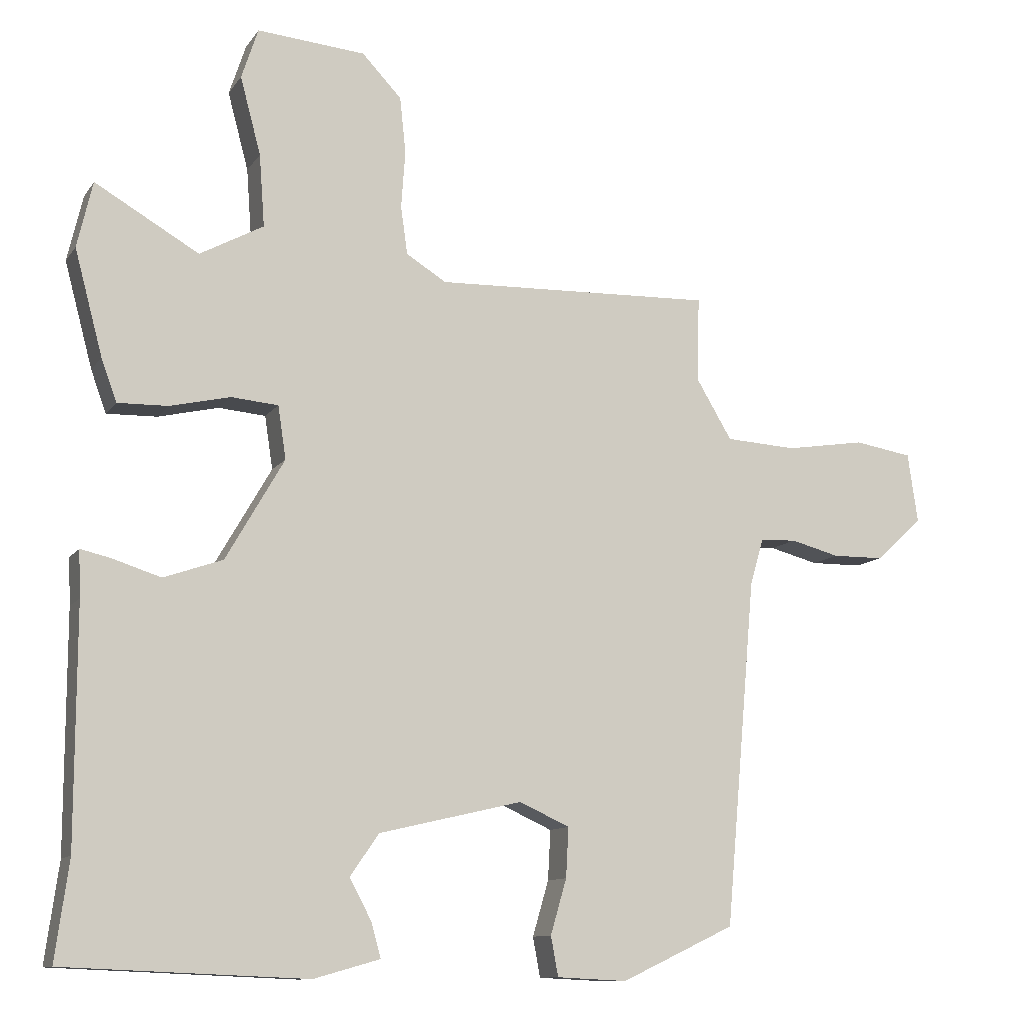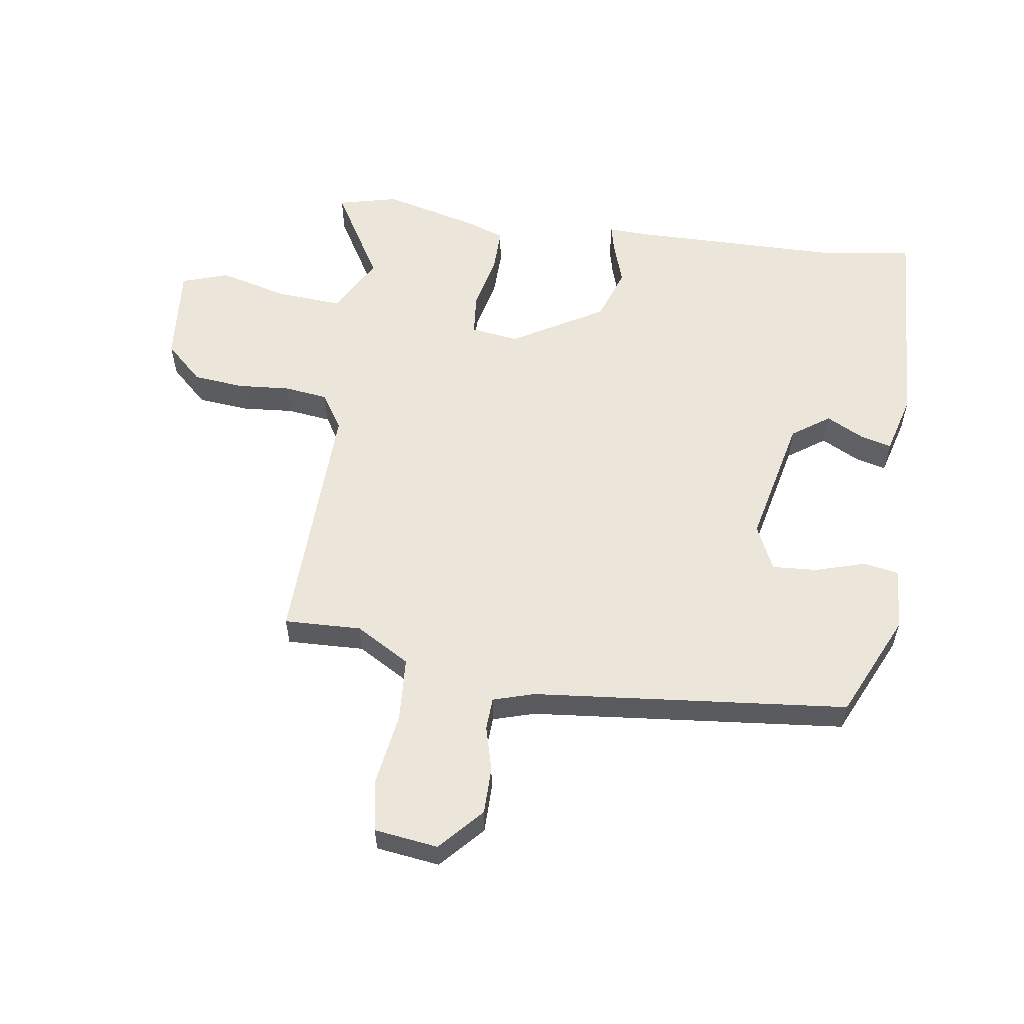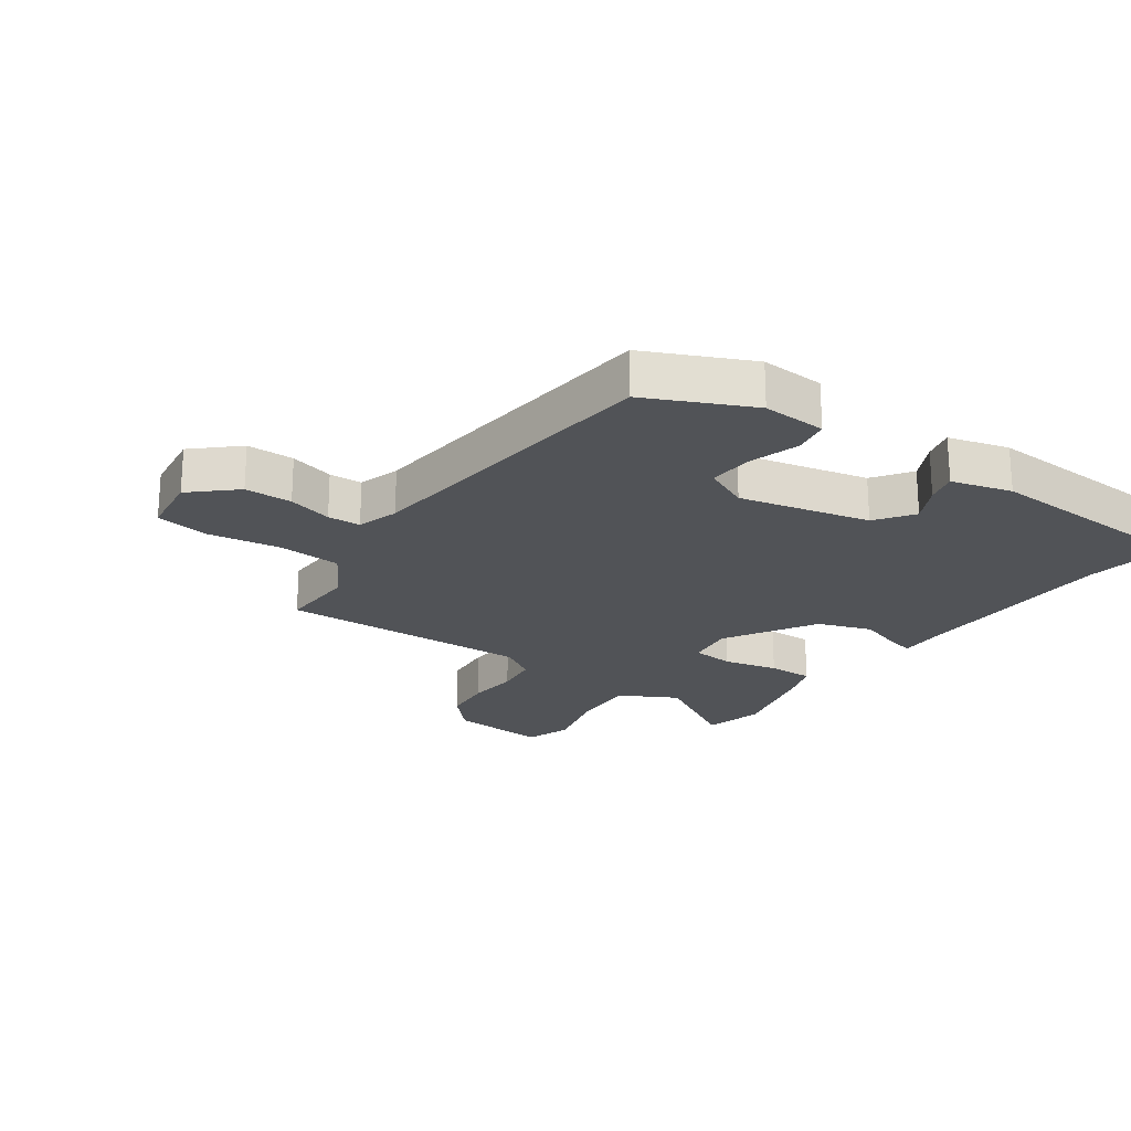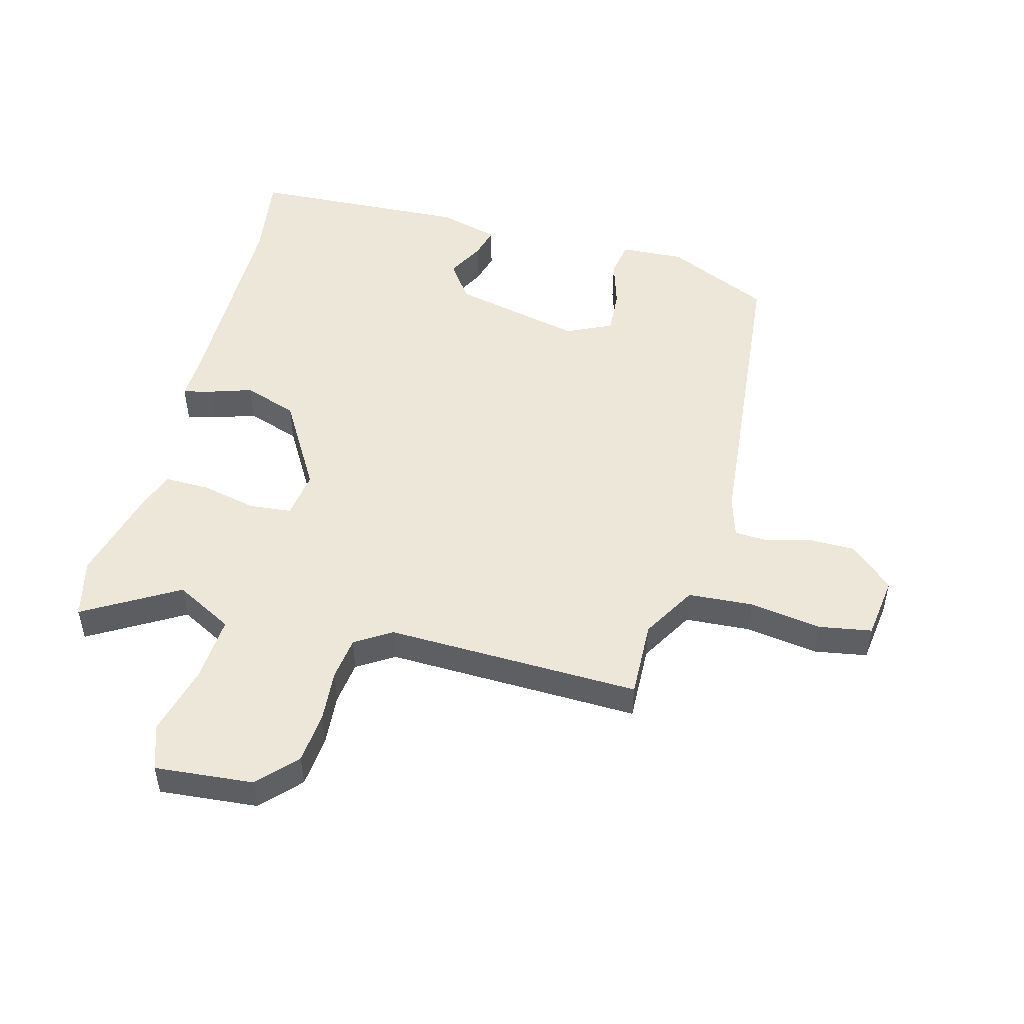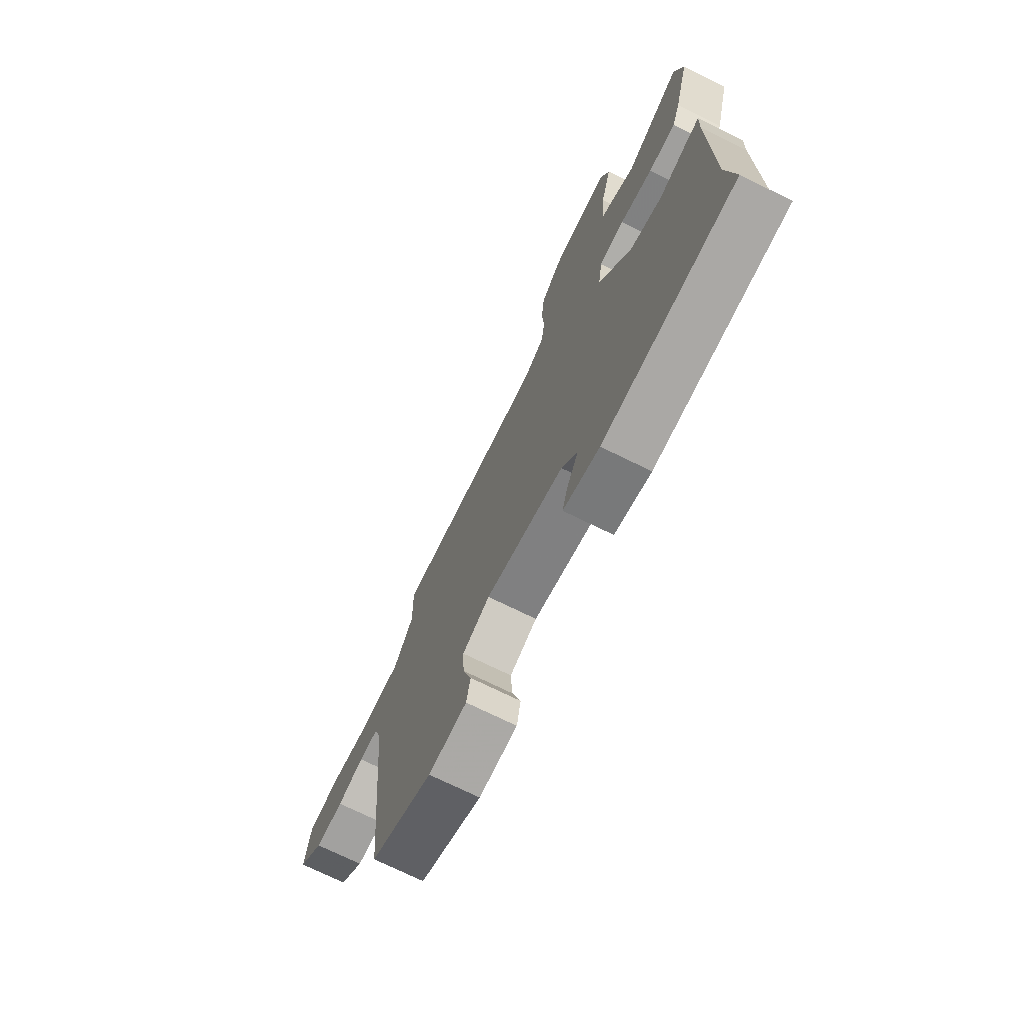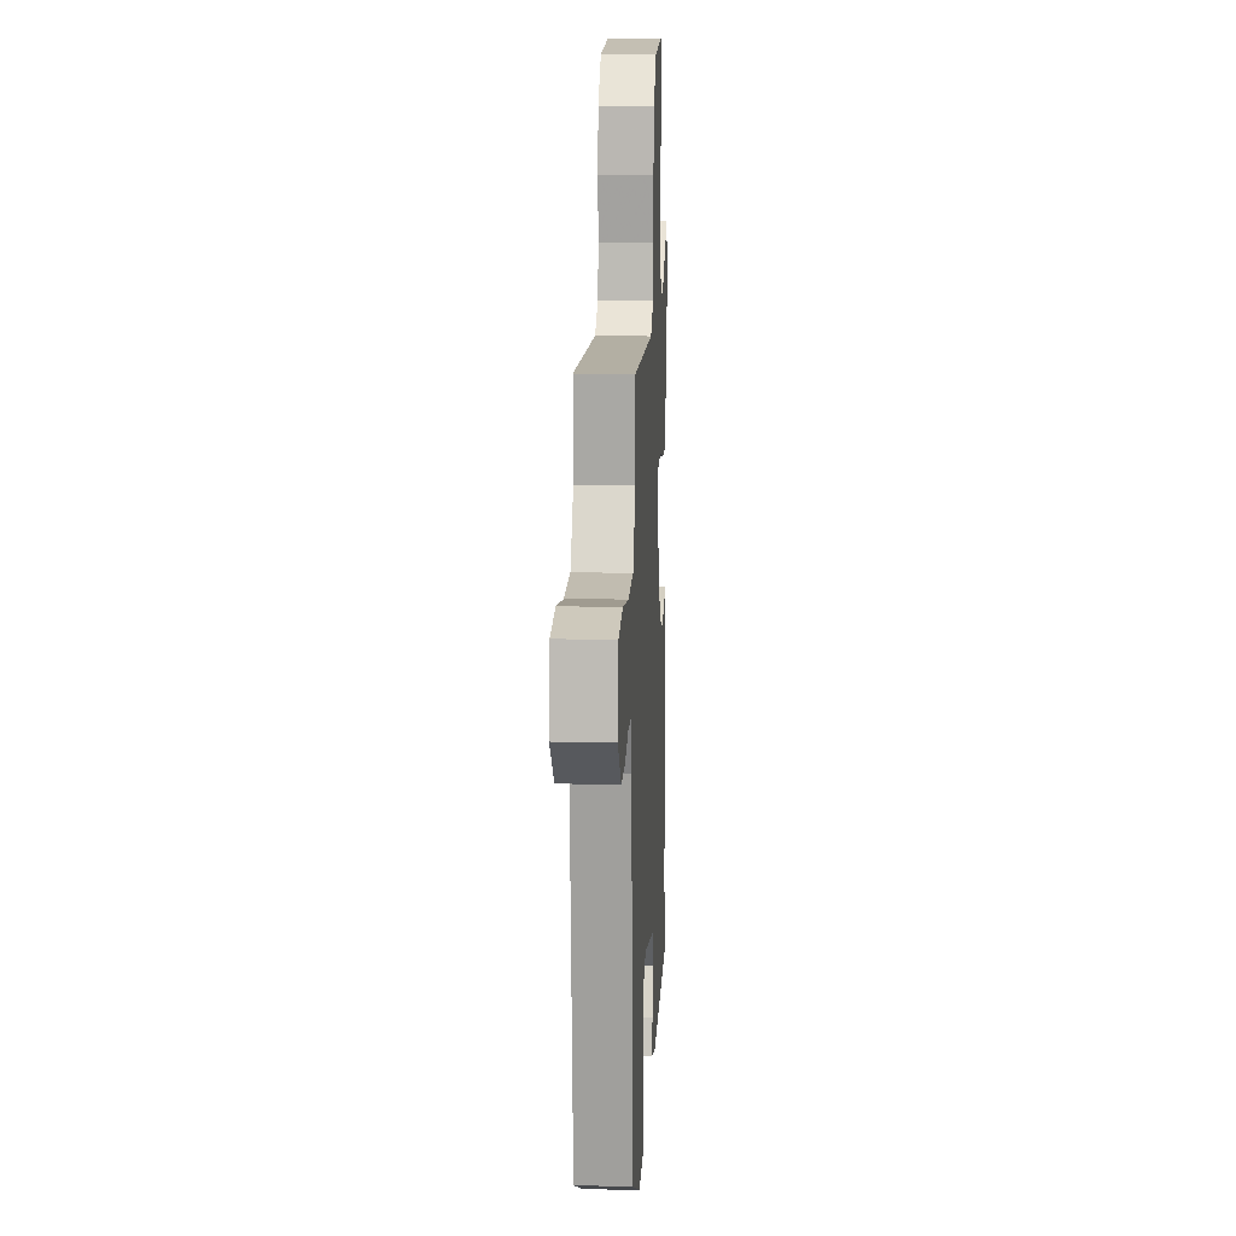
<metadata>
{"format":"obj","ext":"obj","renderer":"f3d","projection":"perspective","resolution":1024,"background":"white","views":[{"elev":-11.2,"azim":-21.2,"up":"+Z"},{"elev":56.6,"azim":97.8,"up":"+Y"},{"elev":-22.0,"azim":144.2,"up":"+Y"},{"elev":49.9,"azim":14.3,"up":"+Y"},{"elev":-72.9,"azim":-116.2,"up":"+Z"},{"elev":13.2,"azim":93.0,"up":"+Z"}]}
</metadata>
<code>
v 0.464 0.07 0.497
v 0.461 0.07 0.37
v 0.514 0.07 0.281
v 0.62 0.07 0.275
v 0.739 0.07 0.294
v 0.826 0.07 0.28
v 0.841 0.07 0.176
v 0.771 0.07 0.111
v 0.693 0.07 0.11
v 0.62 0.07 0.129
v 0.566 0.07 0.126
v 0.546 0.07 0.058
v 0.5 0.07 -0.46
v 0.33 0.07 -0.54
v 0.225 0.07 -0.535
v 0.214 0.07 -0.476
v 0.238 0.07 -0.394
v 0.242 0.07 -0.32
v 0.167 0.07 -0.286
v -0.047 0.07 -0.336
v -0.09 0.07 -0.398
v -0.057 0.07 -0.46
v -0.043 0.07 -0.511
v -0.142 0.07 -0.539
v -0.503 0.07 -0.524
v -0.483 0.07 -0.377
v -0.483 0.07 -0.026
v -0.486 0.07 0.043
v -0.442 0.07 0.033
v -0.369 0.07 0.01
v -0.281 0.07 0.041
v -0.194 0.07 0.192
v -0.206 0.07 0.271
v -0.276 0.07 0.277
v -0.366 0.07 0.256
v -0.441 0.07 0.254
v -0.464 0.07 0.317
v -0.506 0.07 0.474
v -0.483 0.07 0.573
v -0.328 0.07 0.484
v -0.233 0.07 0.536
v -0.241 0.07 0.644
v -0.272 0.07 0.76
v -0.247 0.07 0.836
v -0.085 0.07 0.823
v -0.026 0.07 0.761
v -0.017 0.07 0.677
v -0.023 0.07 0.591
v -0.013 0.07 0.519
v 0.047 0.07 0.482
v 0.464 0 0.497
v 0.461 0 0.37
v 0.514 0 0.281
v 0.62 0 0.275
v 0.739 0 0.294
v 0.826 0 0.28
v 0.841 0 0.176
v 0.771 0 0.111
v 0.693 0 0.11
v 0.62 0 0.129
v 0.566 0 0.126
v 0.546 0 0.058
v 0.5 0 -0.46
v 0.33 0 -0.54
v 0.225 0 -0.535
v 0.214 0 -0.476
v 0.238 0 -0.394
v 0.242 0 -0.32
v 0.167 0 -0.286
v -0.047 0 -0.336
v -0.09 0 -0.398
v -0.057 0 -0.46
v -0.043 0 -0.511
v -0.142 0 -0.539
v -0.503 0 -0.524
v -0.483 0 -0.377
v -0.483 0 -0.026
v -0.486 0 0.043
v -0.442 0 0.033
v -0.369 0 0.01
v -0.281 0 0.041
v -0.194 0 0.192
v -0.206 0 0.271
v -0.276 0 0.277
v -0.366 0 0.256
v -0.441 0 0.254
v -0.464 0 0.317
v -0.506 0 0.474
v -0.483 0 0.573
v -0.328 0 0.484
v -0.233 0 0.536
v -0.241 0 0.644
v -0.272 0 0.76
v -0.247 0 0.836
v -0.085 0 0.823
v -0.026 0 0.761
v -0.017 0 0.677
v -0.023 0 0.591
v -0.013 0 0.519
v 0.047 0 0.482
f 45 46 47 48
f 45 48 49
f 42 43 44 45
f 41 42 45 49
f 40 41 49 50
f 38 39 40
f 37 38 40 50
f 34 35 36 37
f 33 34 37 50
f 27 28 29 30
f 26 27 30
f 26 30 31
f 25 26 31 32
f 21 22 23 24
f 21 24 25 32
f 14 15 16 17
f 12 13 14 17
f 11 12 17 18
f 7 8 9 10
f 7 10 11
f 4 5 6 7
f 3 4 7 11
f 2 3 11 18
f 20 21 32 33
f 19 20 33 50
f 18 19 50
f 1 2 18 50
f 98 97 96 95
f 99 98 95
f 95 94 93 92
f 99 95 92 91
f 100 99 91 90
f 90 89 88
f 100 90 88 87
f 87 86 85 84
f 100 87 84 83
f 80 79 78 77
f 80 77 76
f 81 80 76
f 82 81 76 75
f 74 73 72 71
f 82 75 74 71
f 67 66 65 64
f 67 64 63 62
f 68 67 62 61
f 60 59 58 57
f 61 60 57
f 57 56 55 54
f 61 57 54 53
f 68 61 53 52
f 83 82 71 70
f 100 83 70 69
f 100 69 68
f 100 68 52 51
f 1 51 52 2
f 2 52 53 3
f 3 53 54 4
f 4 54 55 5
f 5 55 56 6
f 6 56 57 7
f 7 57 58 8
f 8 58 59 9
f 9 59 60 10
f 10 60 61 11
f 11 61 62 12
f 12 62 63 13
f 13 63 64 14
f 14 64 65 15
f 15 65 66 16
f 16 66 67 17
f 17 67 68 18
f 18 68 69 19
f 19 69 70 20
f 20 70 71 21
f 21 71 72 22
f 22 72 73 23
f 23 73 74 24
f 24 74 75 25
f 25 75 76 26
f 26 76 77 27
f 27 77 78 28
f 28 78 79 29
f 29 79 80 30
f 30 80 81 31
f 31 81 82 32
f 32 82 83 33
f 33 83 84 34
f 34 84 85 35
f 35 85 86 36
f 36 86 87 37
f 37 87 88 38
f 38 88 89 39
f 39 89 90 40
f 40 90 91 41
f 41 91 92 42
f 42 92 93 43
f 43 93 94 44
f 44 94 95 45
f 45 95 96 46
f 46 96 97 47
f 47 97 98 48
f 48 98 99 49
f 49 99 100 50
f 50 100 51 1

</code>
